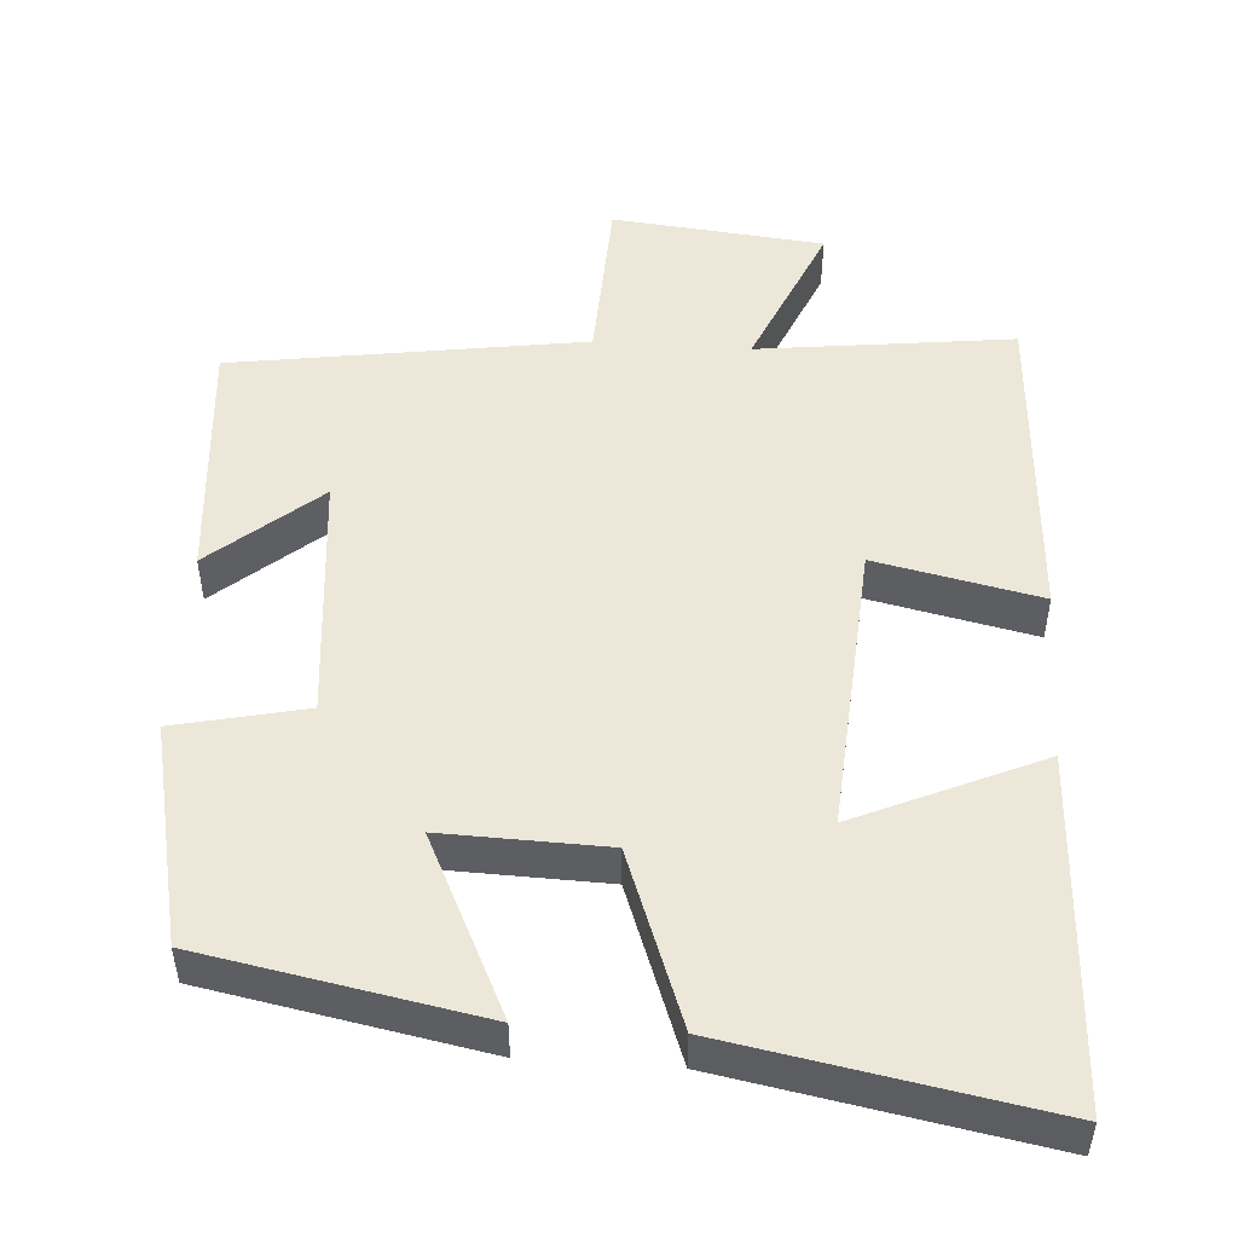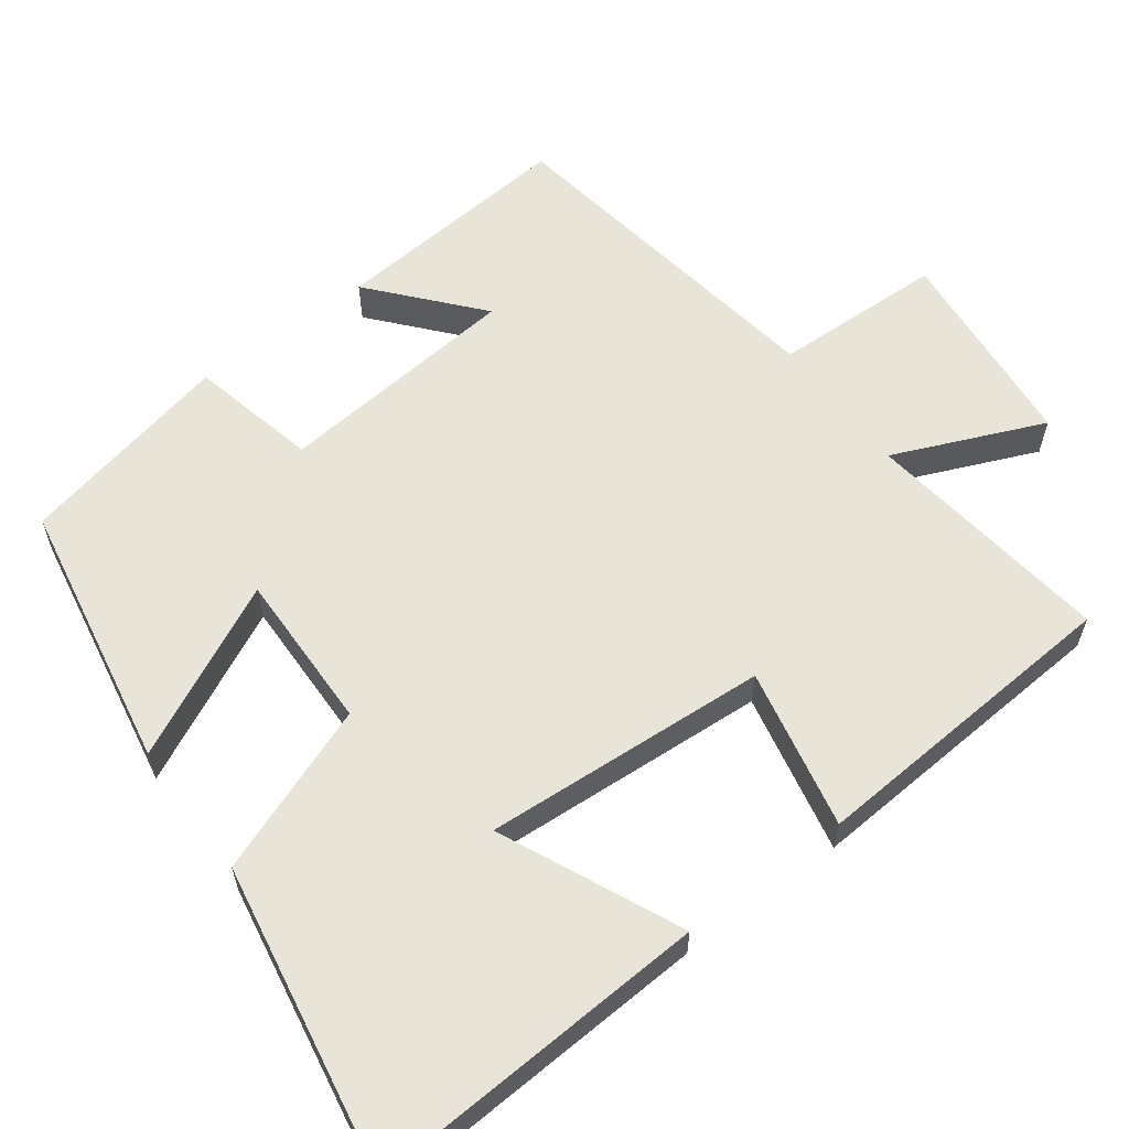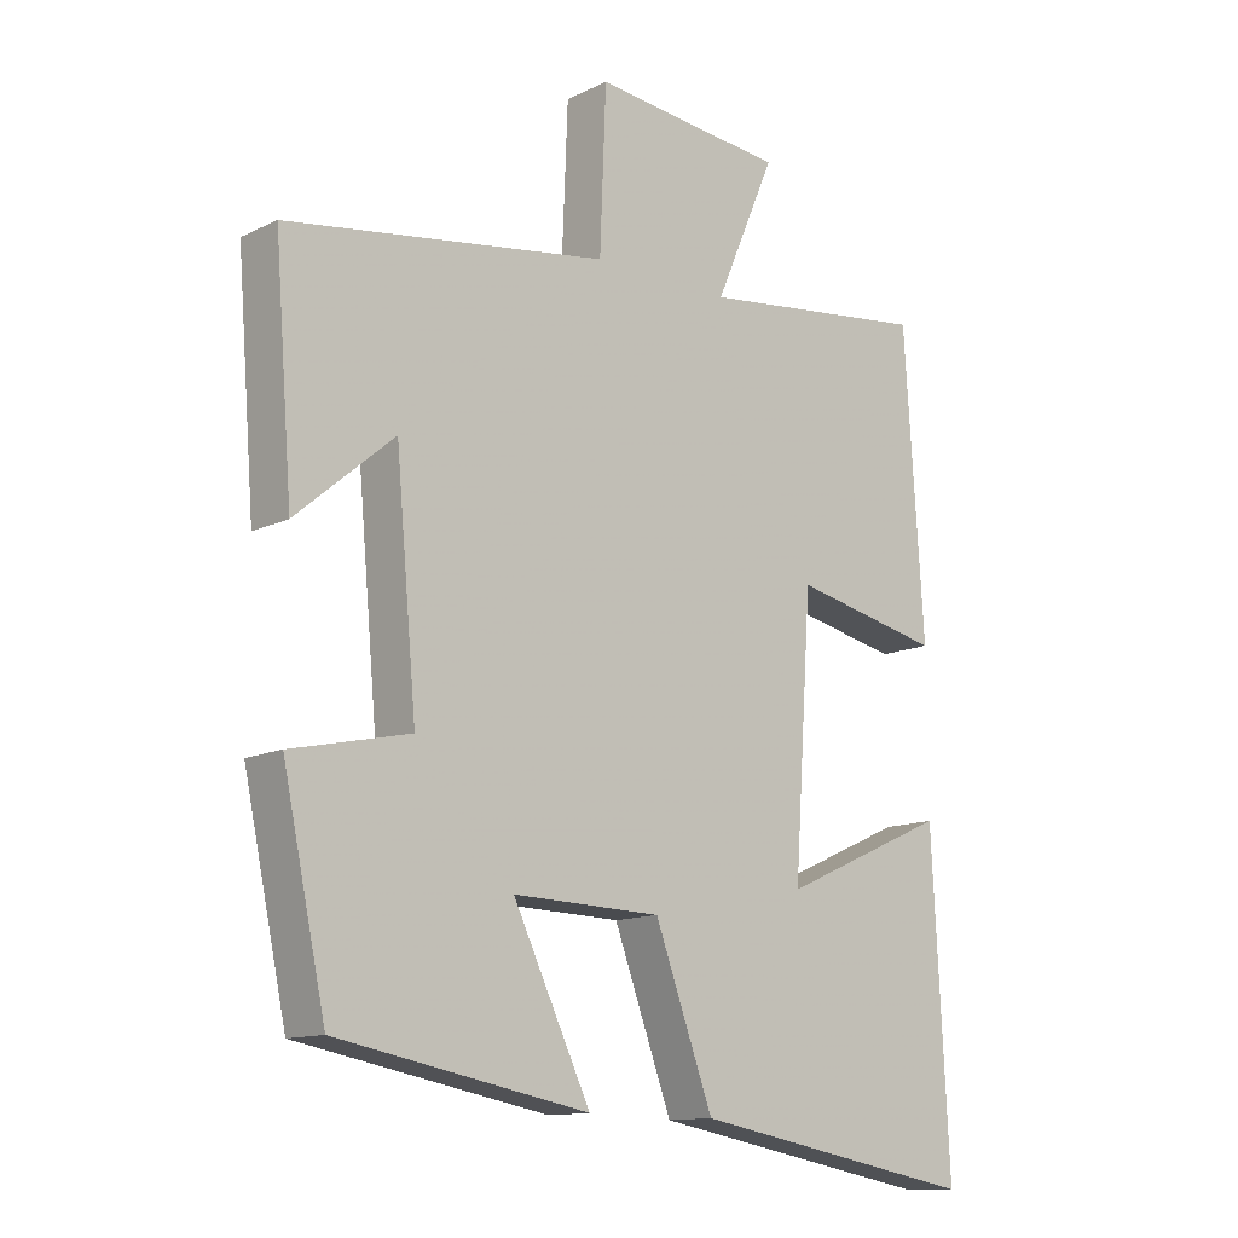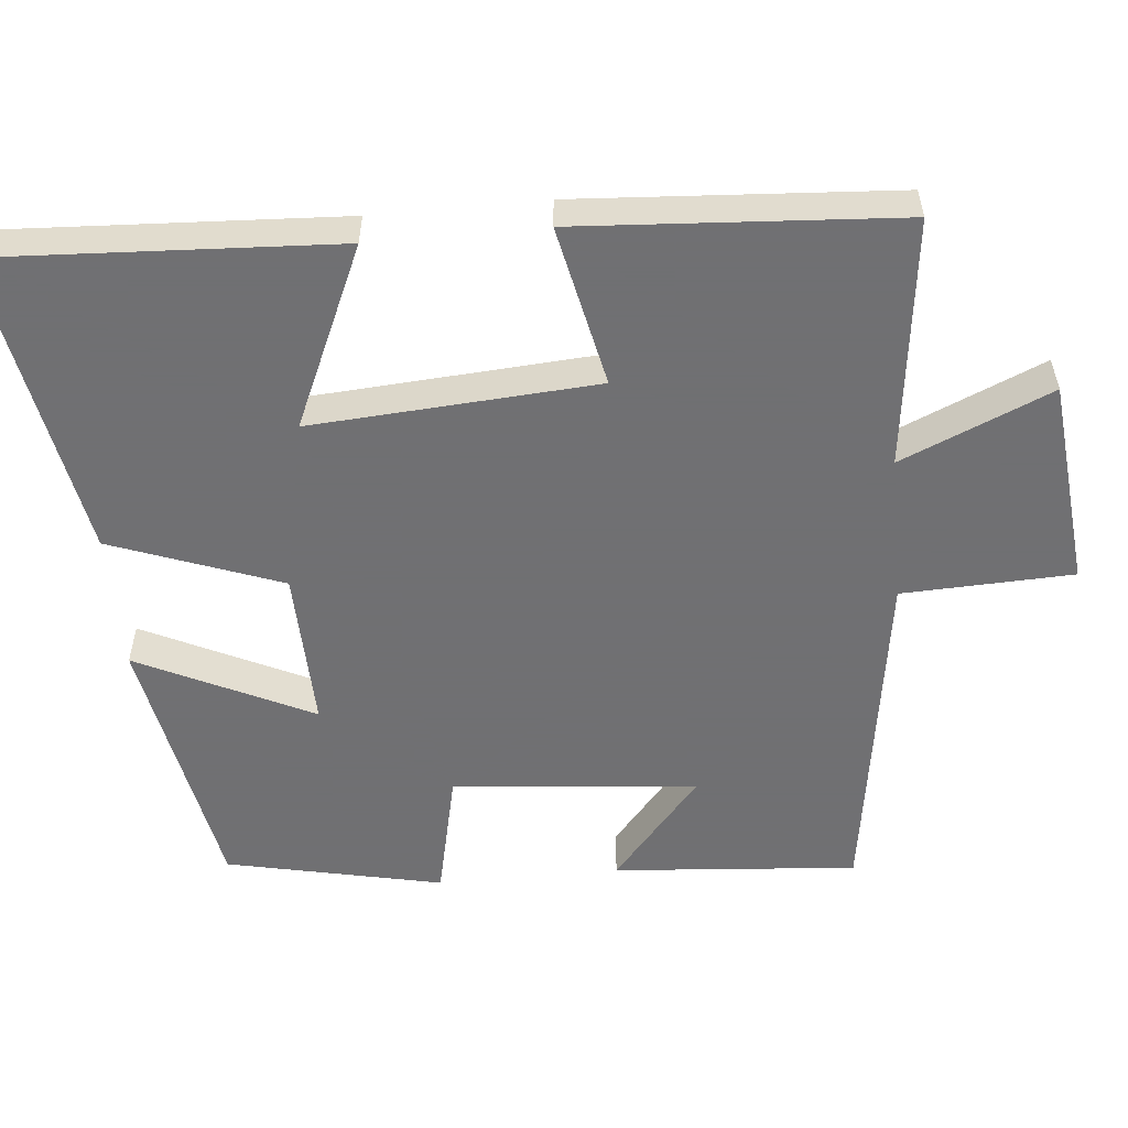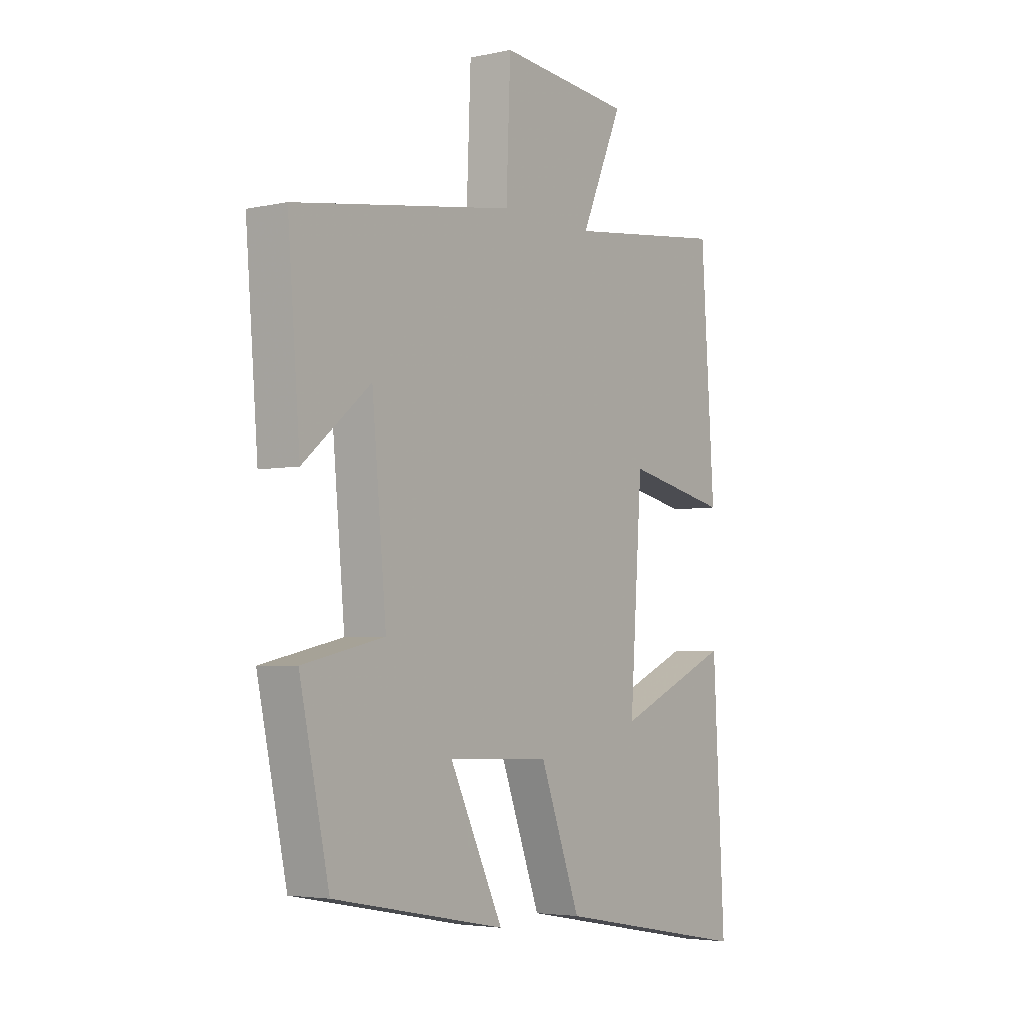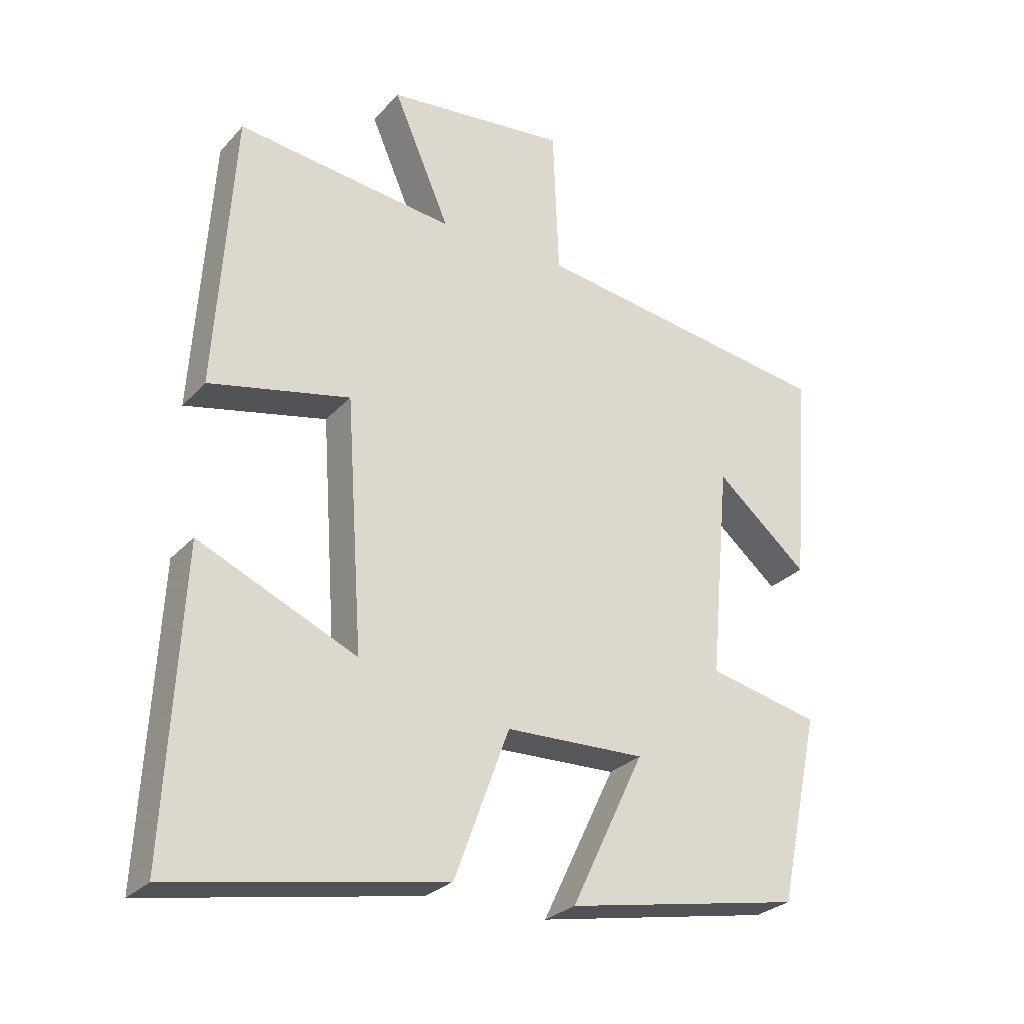
<metadata>
{"format":"obj","ext":"obj","renderer":"f3d","projection":"perspective","resolution":1024,"background":"white","views":[{"elev":50.2,"azim":-176.1,"up":"+Y"},{"elev":59.9,"azim":-126.9,"up":"+Y"},{"elev":-12.8,"azim":137.9,"up":"+Z"},{"elev":-55.0,"azim":-84.6,"up":"+Y"},{"elev":-4.1,"azim":125.7,"up":"+Z"},{"elev":-27.6,"azim":-32.6,"up":"+Z"}]}
</metadata>
<code>
v 0.438 0.07 -0.432
v 0.076 0.07 -0.5
v 0.188 0.07 -0.267
v -0.026 0.07 -0.273
v -0.11 0.07 -0.5
v -0.524 0.07 -0.575
v -0.5 0.07 -0.116
v -0.258 0.07 -0.224
v -0.284 0.07 0.158
v -0.5 0.07 0.112
v -0.472 0.07 0.541
v -0.137 0.07 0.5
v -0.224 0.07 0.701
v 0.054 0.07 0.729
v 0.063 0.07 0.5
v 0.526 0.07 0.43
v 0.5 0.07 0.103
v 0.359 0.07 0.223
v 0.329 0.07 -0.105
v 0.5 0.07 -0.143
v 0.438 0 -0.432
v 0.076 0 -0.5
v 0.188 0 -0.267
v -0.026 0 -0.273
v -0.11 0 -0.5
v -0.524 0 -0.575
v -0.5 0 -0.116
v -0.258 0 -0.224
v -0.284 0 0.158
v -0.5 0 0.112
v -0.472 0 0.541
v -0.137 0 0.5
v -0.224 0 0.701
v 0.054 0 0.729
v 0.063 0 0.5
v 0.526 0 0.43
v 0.5 0 0.103
v 0.359 0 0.223
v 0.329 0 -0.105
v 0.5 0 -0.143
f 19 20 1 2
f 15 16 17 18
f 15 18 19
f 12 13 14 15
f 12 15 19
f 9 10 11 12
f 8 9 12 19
f 5 6 7 8
f 4 5 8
f 3 4 8 19
f 2 3 19
f 22 21 40 39
f 38 37 36 35
f 39 38 35
f 35 34 33 32
f 39 35 32
f 32 31 30 29
f 39 32 29 28
f 28 27 26 25
f 28 25 24
f 39 28 24 23
f 39 23 22
f 1 21 22 2
f 2 22 23 3
f 3 23 24 4
f 4 24 25 5
f 5 25 26 6
f 6 26 27 7
f 7 27 28 8
f 8 28 29 9
f 9 29 30 10
f 10 30 31 11
f 11 31 32 12
f 12 32 33 13
f 13 33 34 14
f 14 34 35 15
f 15 35 36 16
f 16 36 37 17
f 17 37 38 18
f 18 38 39 19
f 19 39 40 20
f 20 40 21 1

</code>
